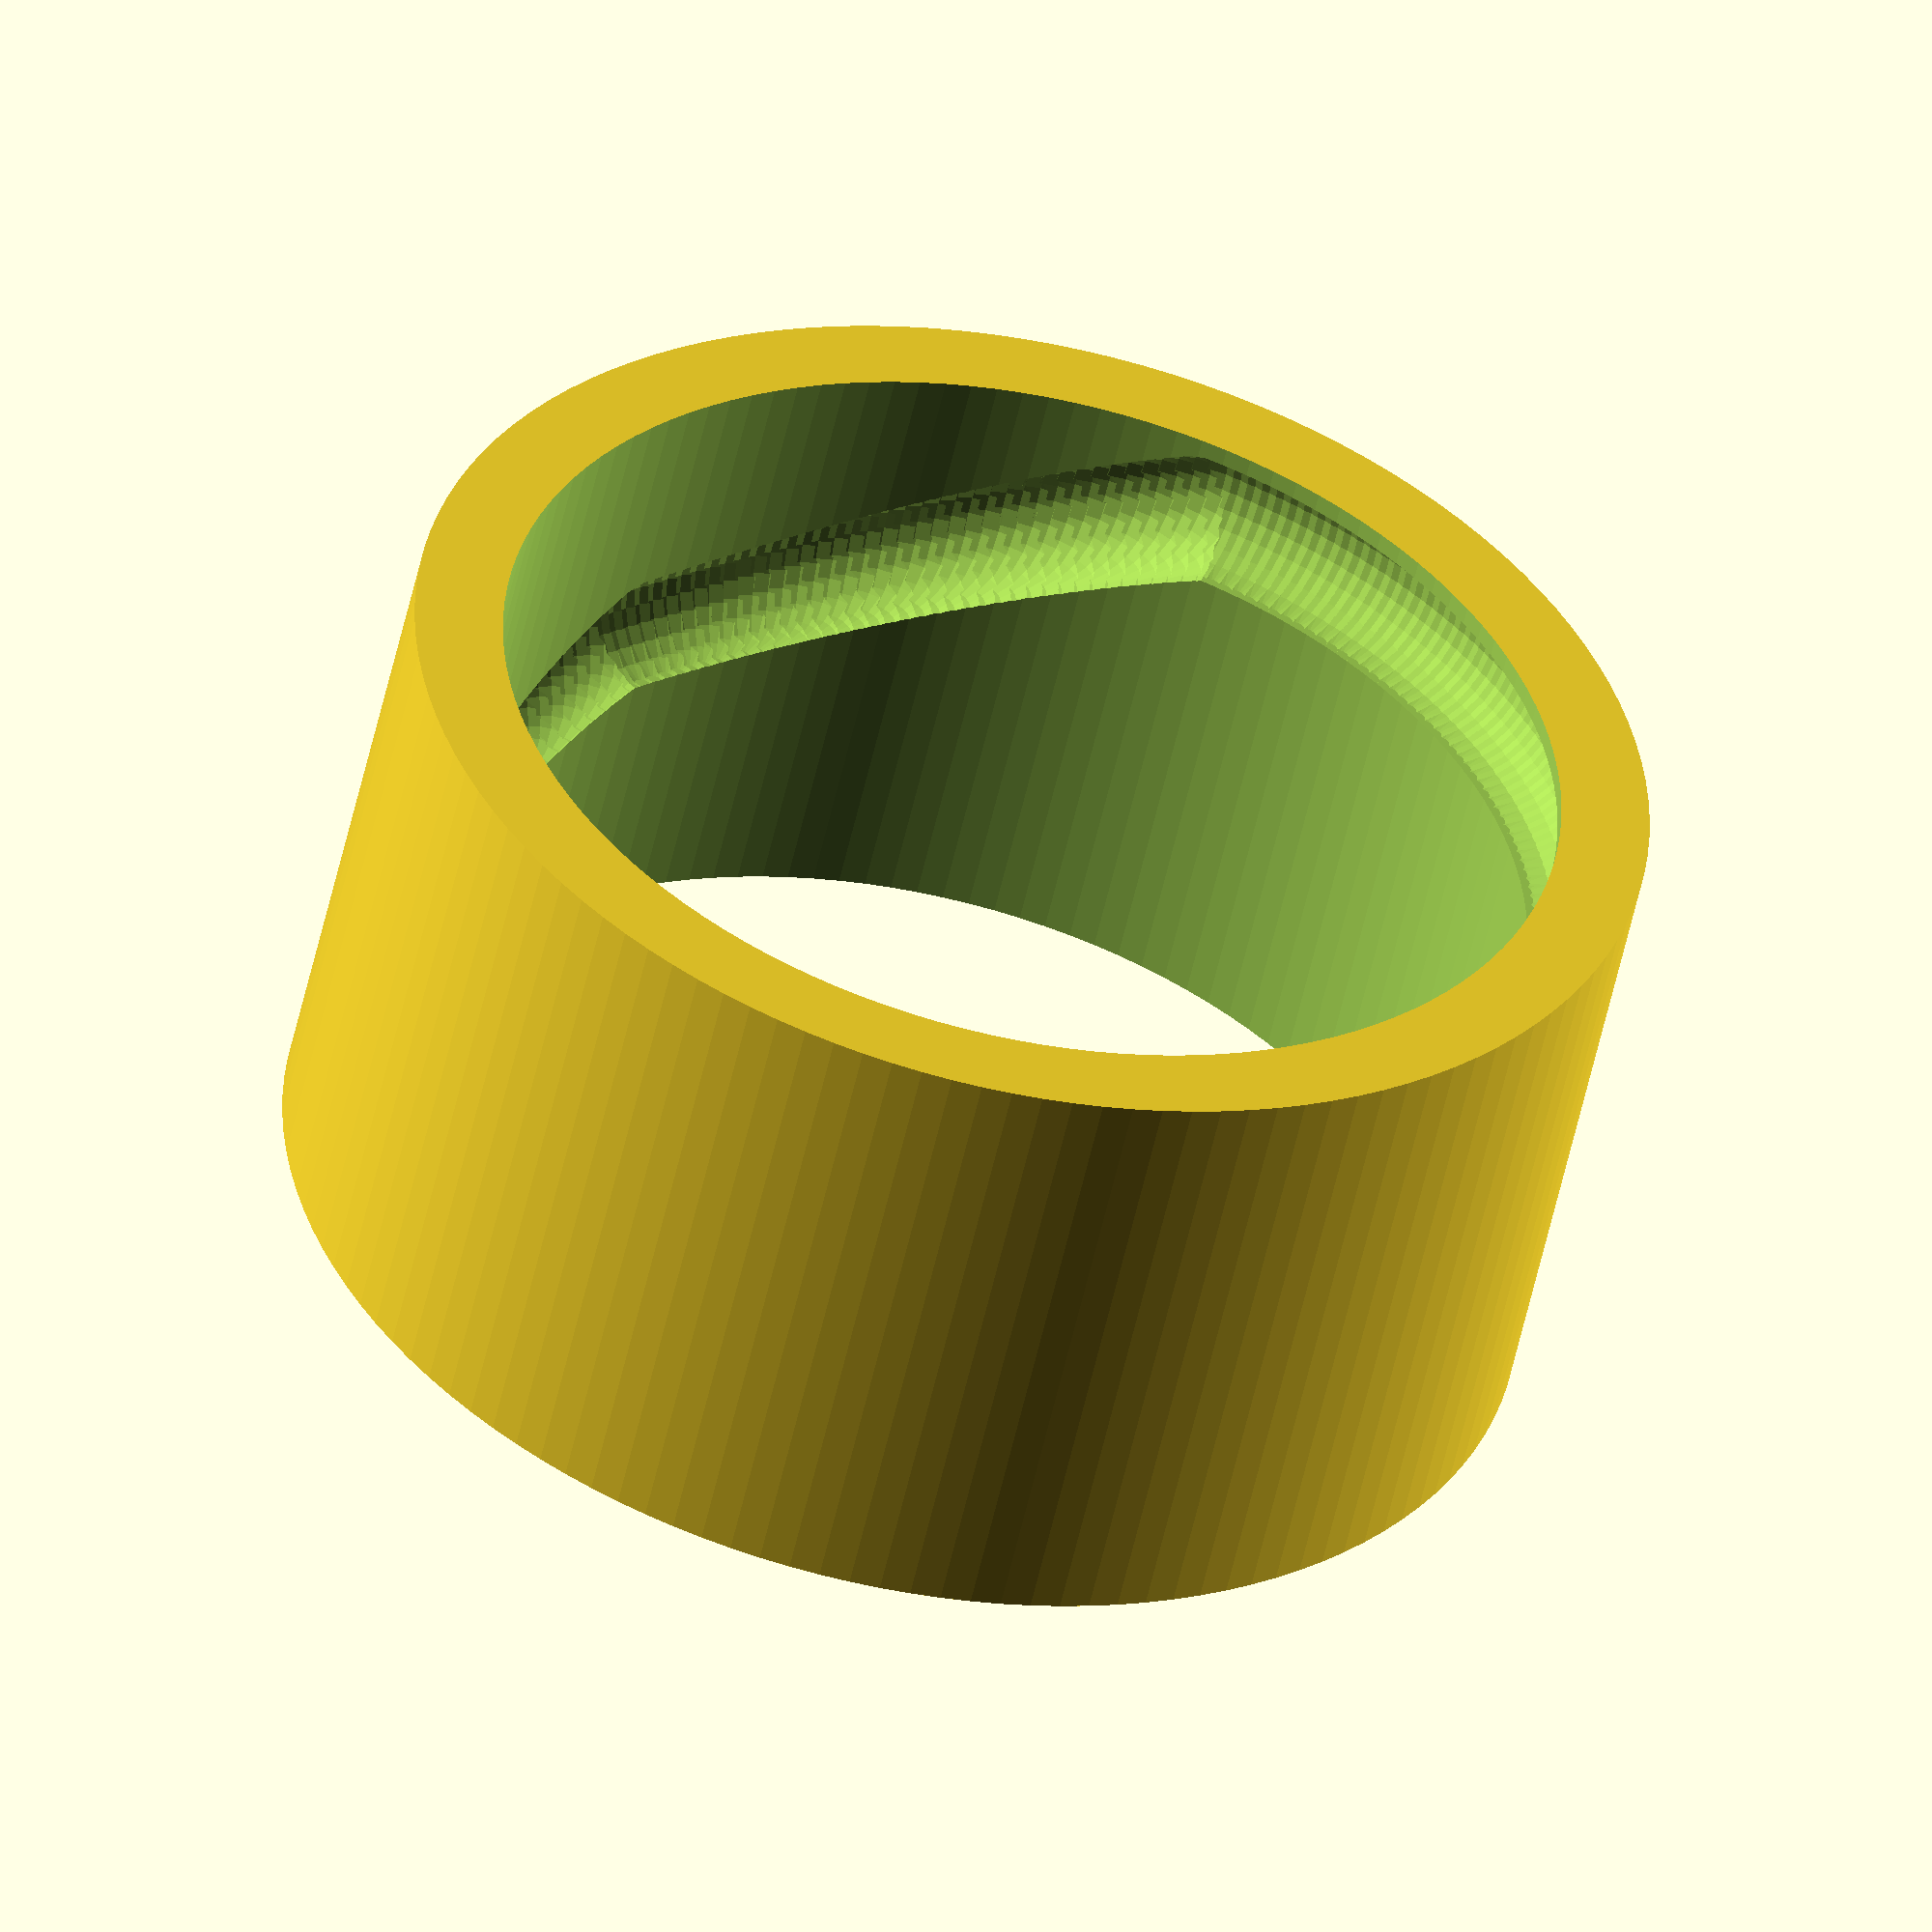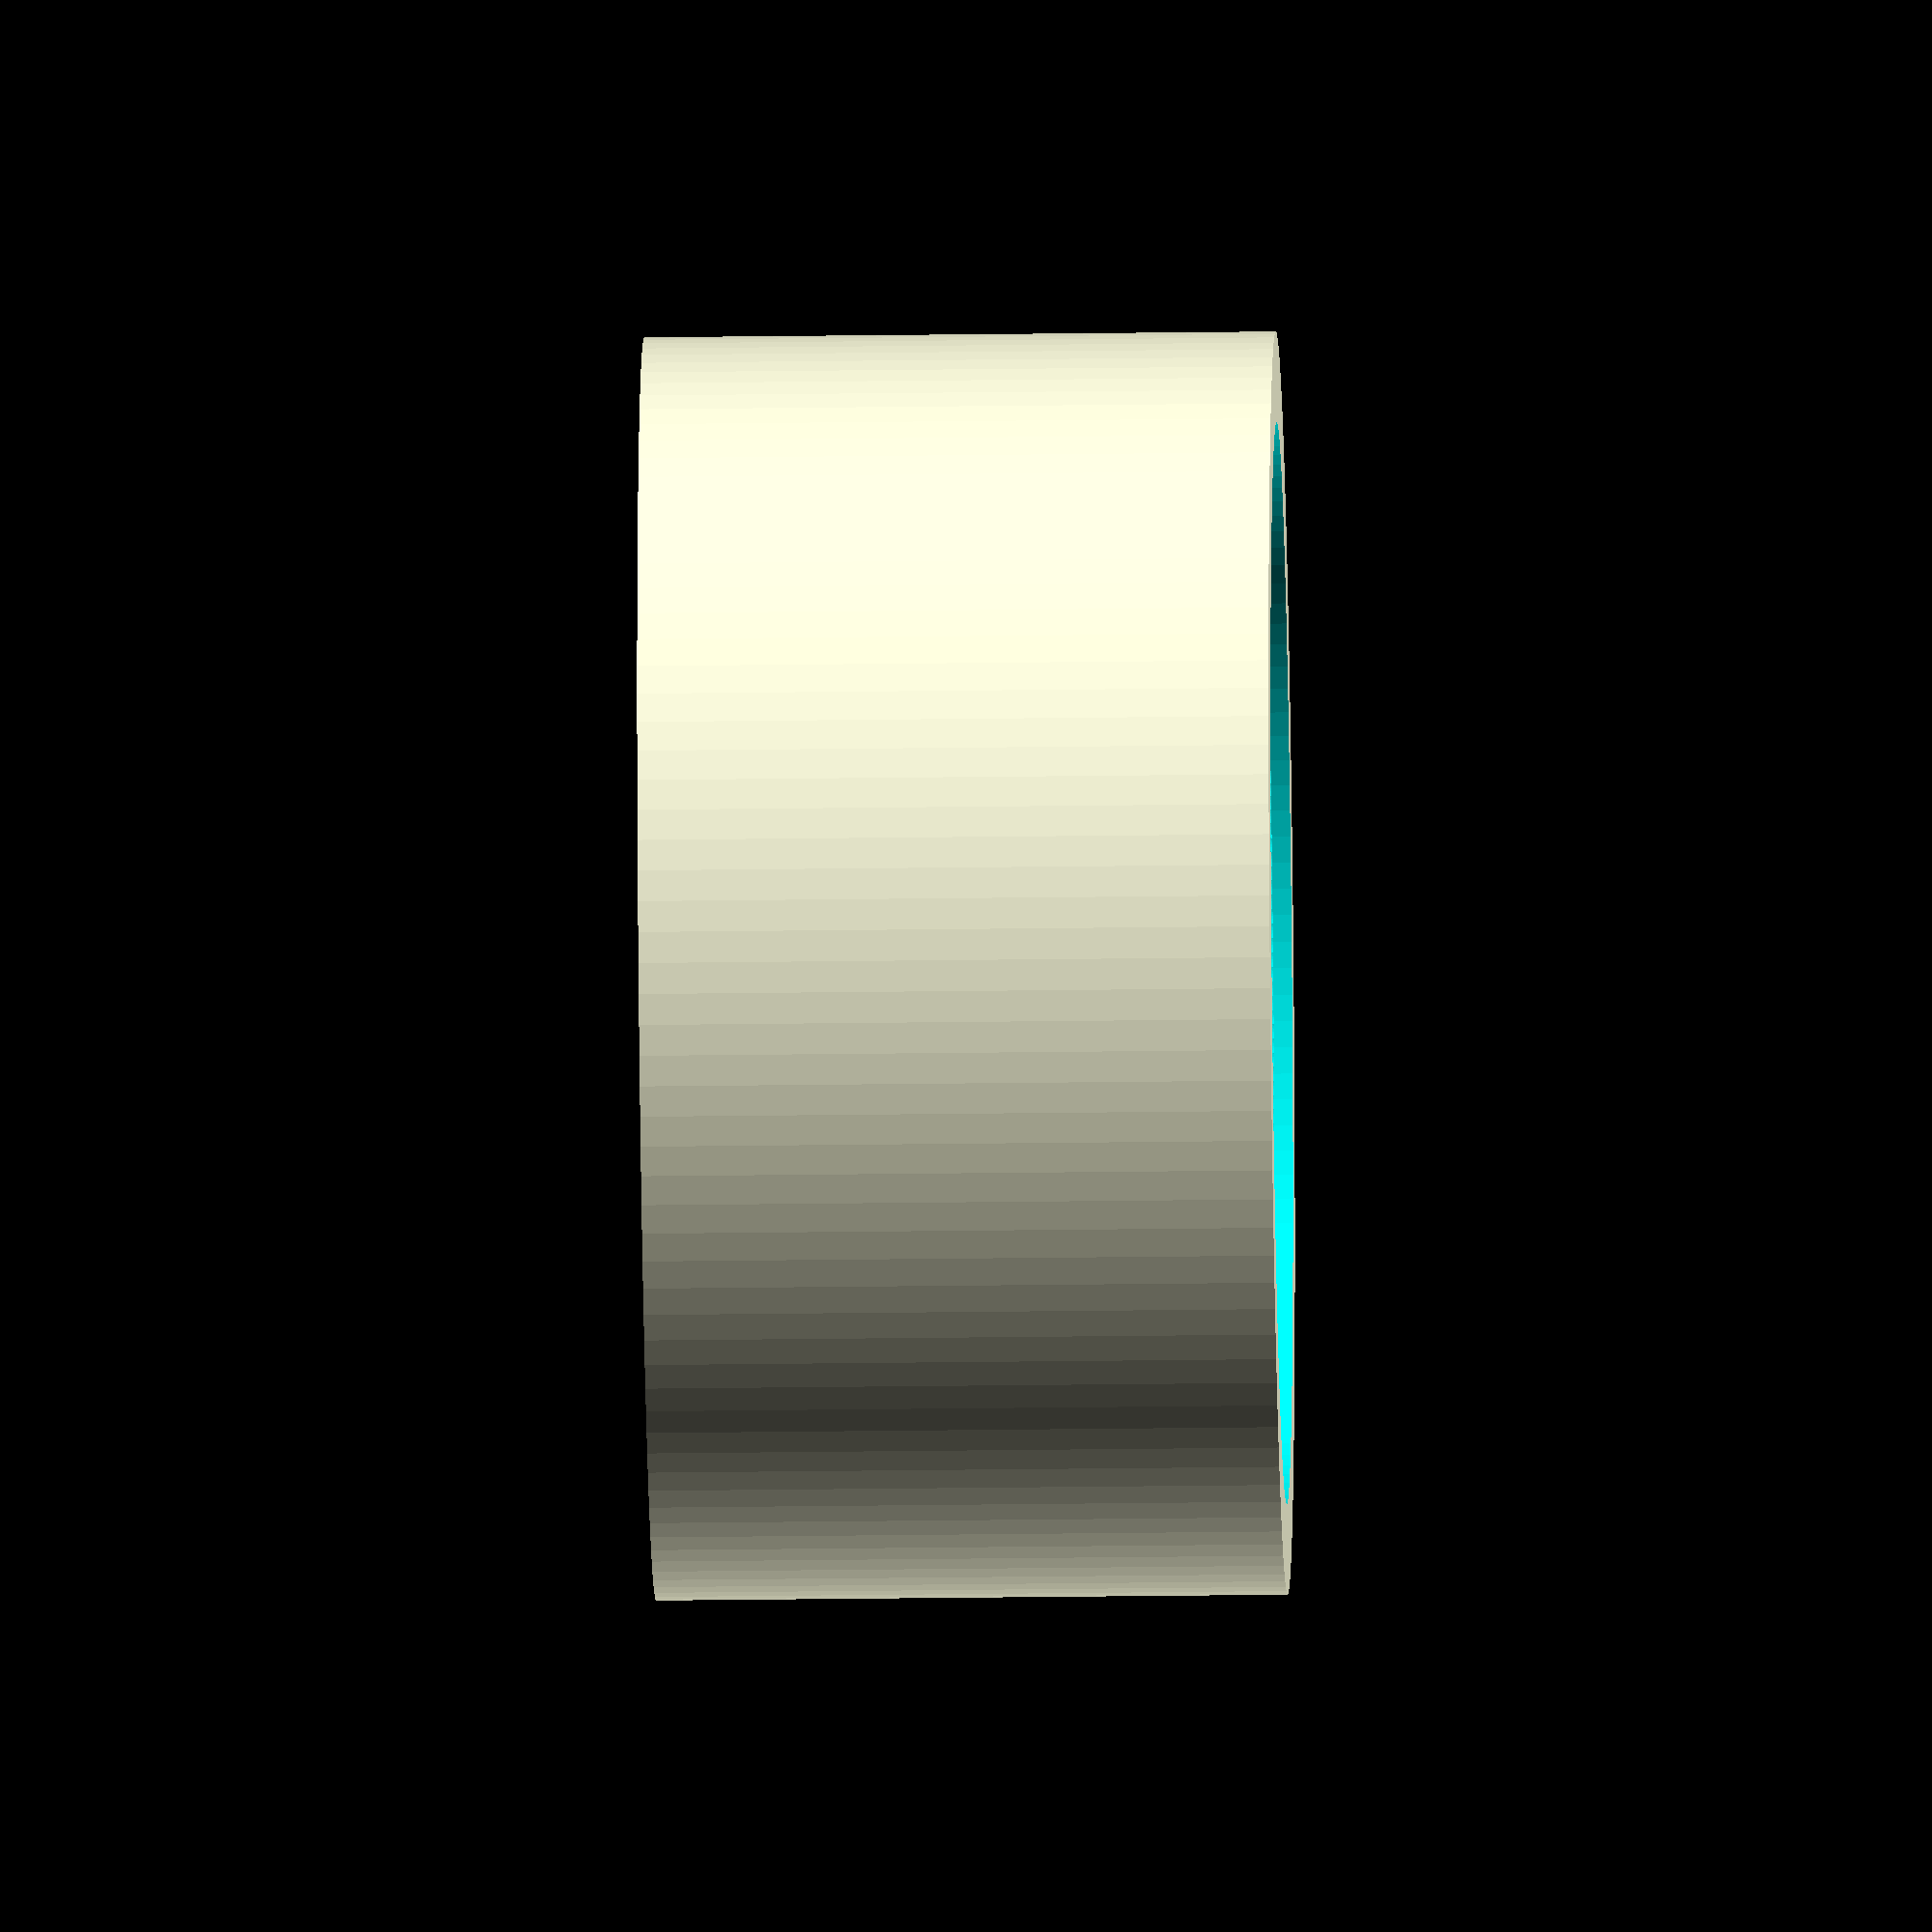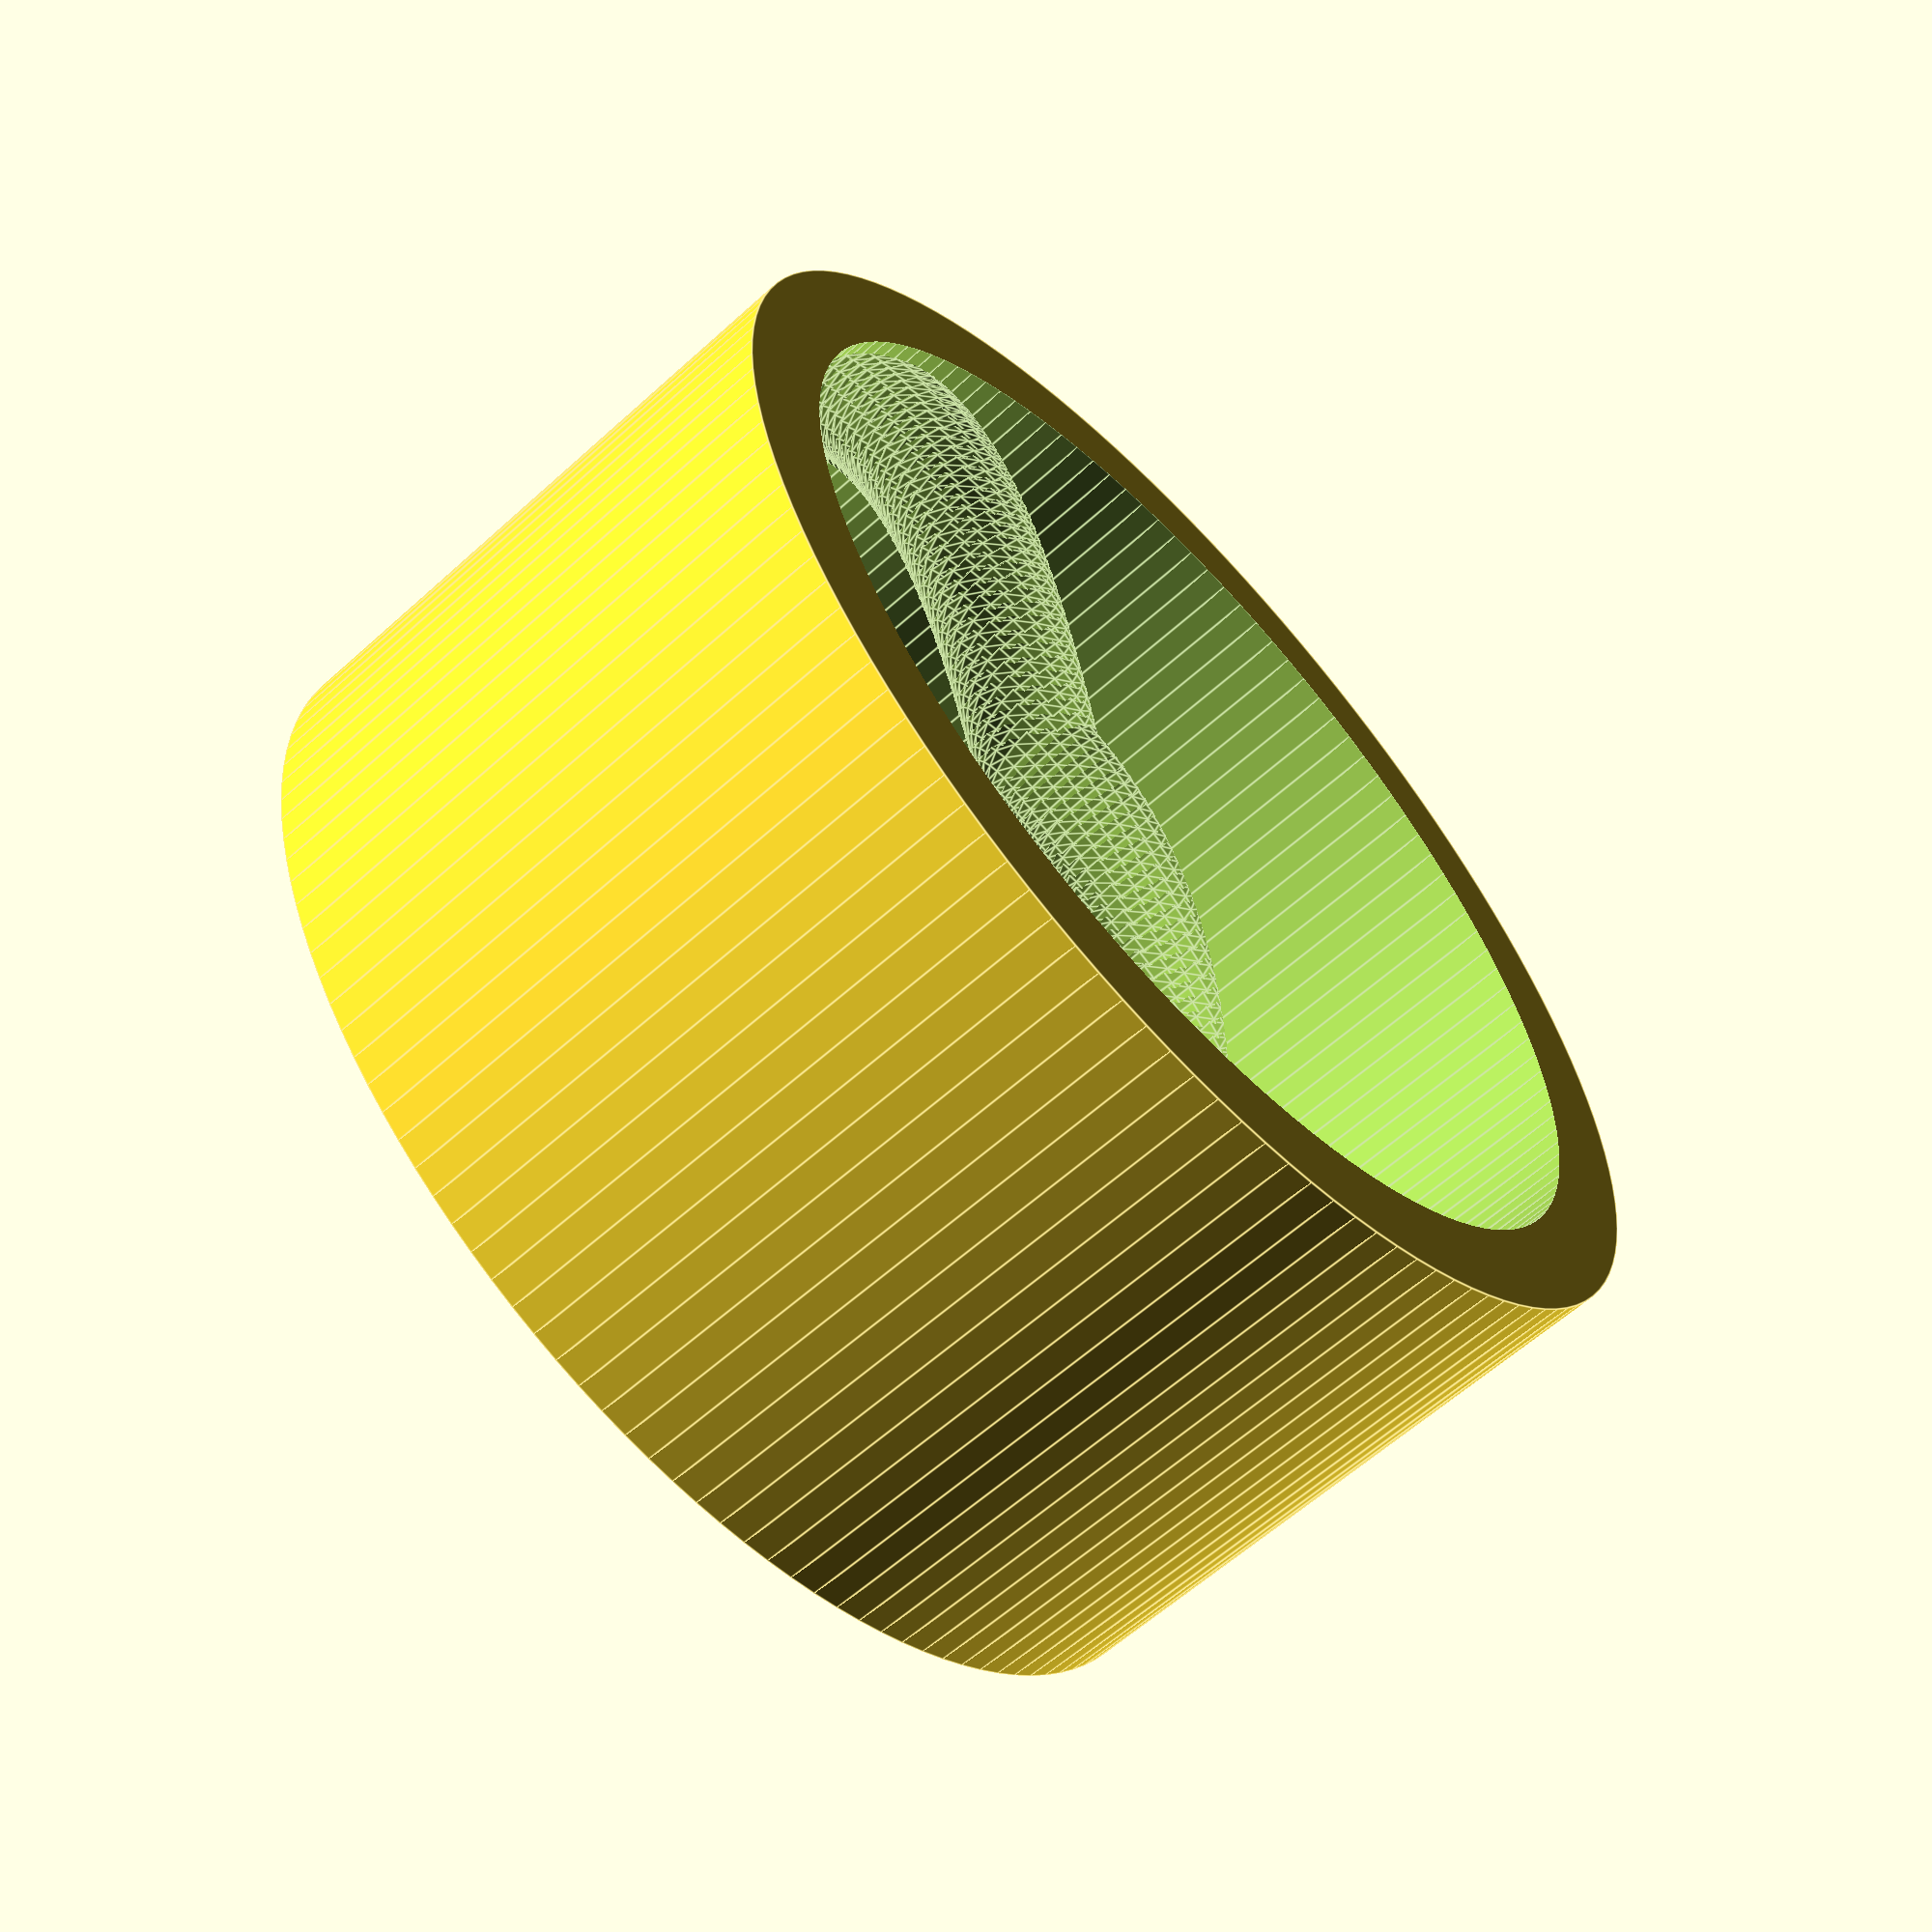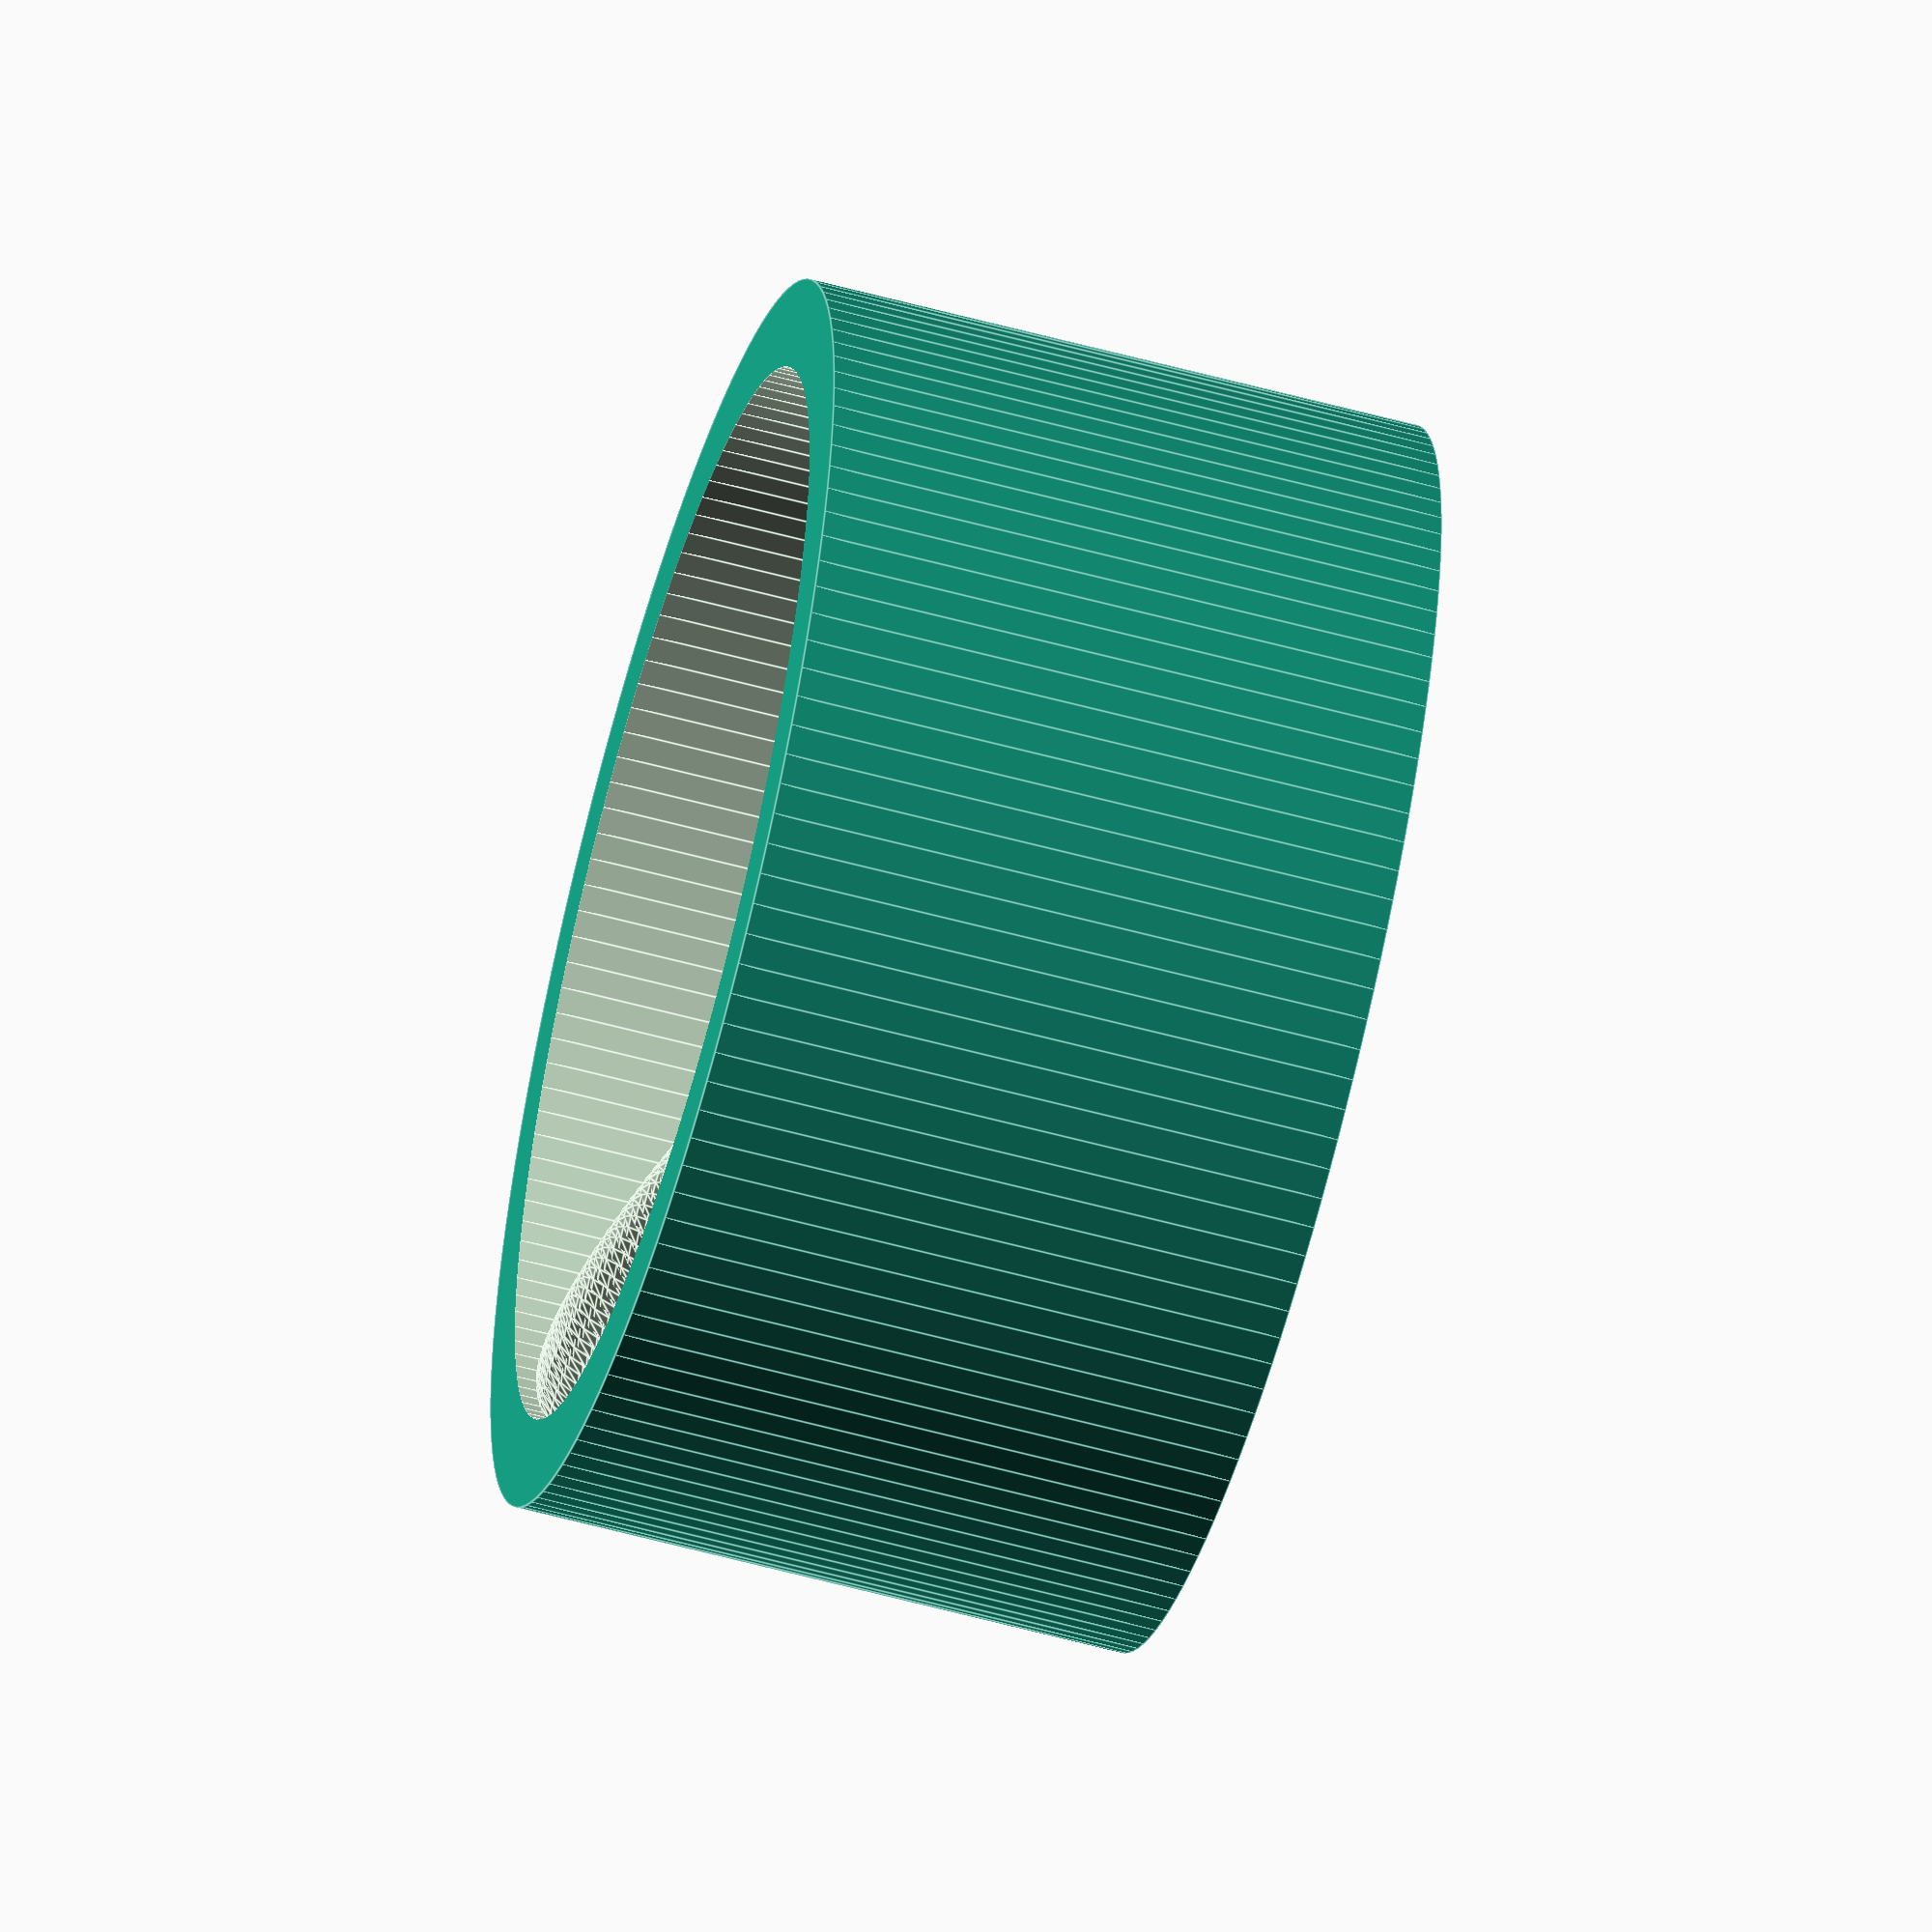
<openscad>

$fn=32;
sleeve_height=35;
sleeve_inside=30;
sleeve_wall=5;

// burrower is to be used 6 times, one on each section to make a circle-groove
module burrower (degrees=360/6, 
					section_num=0,		// passed in for echo debug
					upndown=0, 			// ie -20, 0, 20 - relative rise / fall
					currentline=20, 		// starting z-level
					radius=30, 				// of can
					quant=40, 				// how many cuts/section
					bulge=4,				// radius of cutter-sphere
					huck=24,				// fine-ness of cutter '$fn'
					){
		echo("currentline = ", currentline, " section = ", section_num);
		for (i=[0:degrees/quant:degrees]){
			rotate([0, 0, i])
			translate([radius, 0, currentline + upndown*sin(i/degrees*90)])
				sphere(r=bulge, center=true, $fn=huck);
		}
}
//currentline=50
s=11;
lvl = 30;
digmap = [[1, lvl, 0], [2, lvl, -s], [3, lvl-s , -s], [4, lvl-s-s ,s], [5, lvl-s, s], [6,lvl,0]];
module digdug (sections=6, instructions=digmap){
	for (shovel=instructions){
	rotate([0,0,(shovel[0]-1)*(360/sections)]){
		if (shovel[0] <= 3){
			burrower(currentline=shovel[1], 
						section_num=shovel[0], upndown=shovel[2]);
		}
		if (shovel[0] >= 4){
			burrower(currentline=shovel[1], 
						section_num=shovel[0], upndown=shovel[2]);
		}
	}
	}
}
difference(){
	translate([0,0,sleeve_height/2])
		sleeve(outside_r=sleeve_inside+sleeve_wall, inside_r=sleeve_inside, ht=sleeve_height);
	digdug();
}
/*
translate([0,0,sleeve_height/2])
	sleeve(outside_r=sleeve_inside, inside_r=sleeve_inside-2, ht=sleeve_height);
*/
module strude(angle=45, xtilt=1, ytilt=1, cylinder_rad=sleeve_inside, cutter_rad=5){
	multmatrix(m = [ [cos(angle), sin(angle), 0, 0],
	                [-sin(angle), cos(angle), 0, 0],
	                [xtilt, ytilt, 1, 0],
	                [0, 1, 0,  1]
	              ]) union() {
	   //cylinder(r=cylinder_rad,h=cutter_rad*2,center=false);
		rotate_extrude(twist=90){
			translate([cylinder_rad, cutter_rad, cutter_rad])
				circle(r=cutter_rad);
		}
	}
}

//strude();

module sleeve(outside_r=sleeve_inside+sleeve_wall, 
				inside_r=sleeve_inside,
				ht=sleeve_height){
	echo("outside_r=",outside_r, 
				"inside_r=",inside_r,
				"ht=",ht);
	difference(){
		cylinder(r=outside_r, h=ht, center=true, $fn=128);
		cylinder(r=inside_r, h=ht+.1, center=true, $fn=128);
	}
}

module score (steptheta=25, ht=sleeve_height){
	for (theta=[0:steptheta:360-(360%steptheta)]){
	translate([0,0,theta/360*ht - ht/2])
		strude(angle=theta, xtilt=.61, ytilt=.61, cylinder_rad=sleeve_inside, cutter_rad=5);
	}
}

module groove(){
	difference(){
		sleeve(outside_r=sleeve_inside+sleeve_wall, 
				inside_r=sleeve_inside,
				ht=sleeve_height);
		score(steptheta=180);
	}
}


</openscad>
<views>
elev=233.2 azim=170.6 roll=192.1 proj=o view=wireframe
elev=26.5 azim=348.1 roll=271.2 proj=o view=solid
elev=60.2 azim=159.3 roll=312.9 proj=p view=edges
elev=58.1 azim=105.9 roll=74.2 proj=o view=edges
</views>
